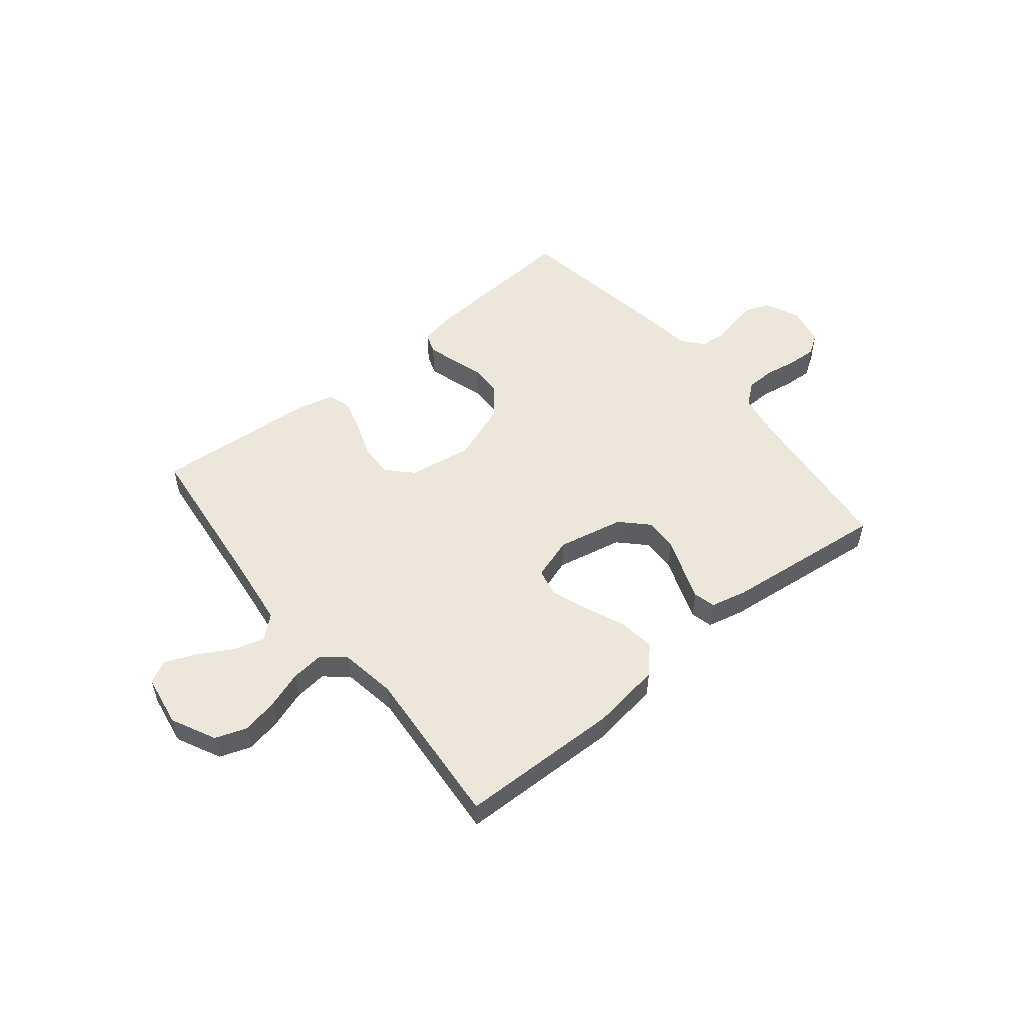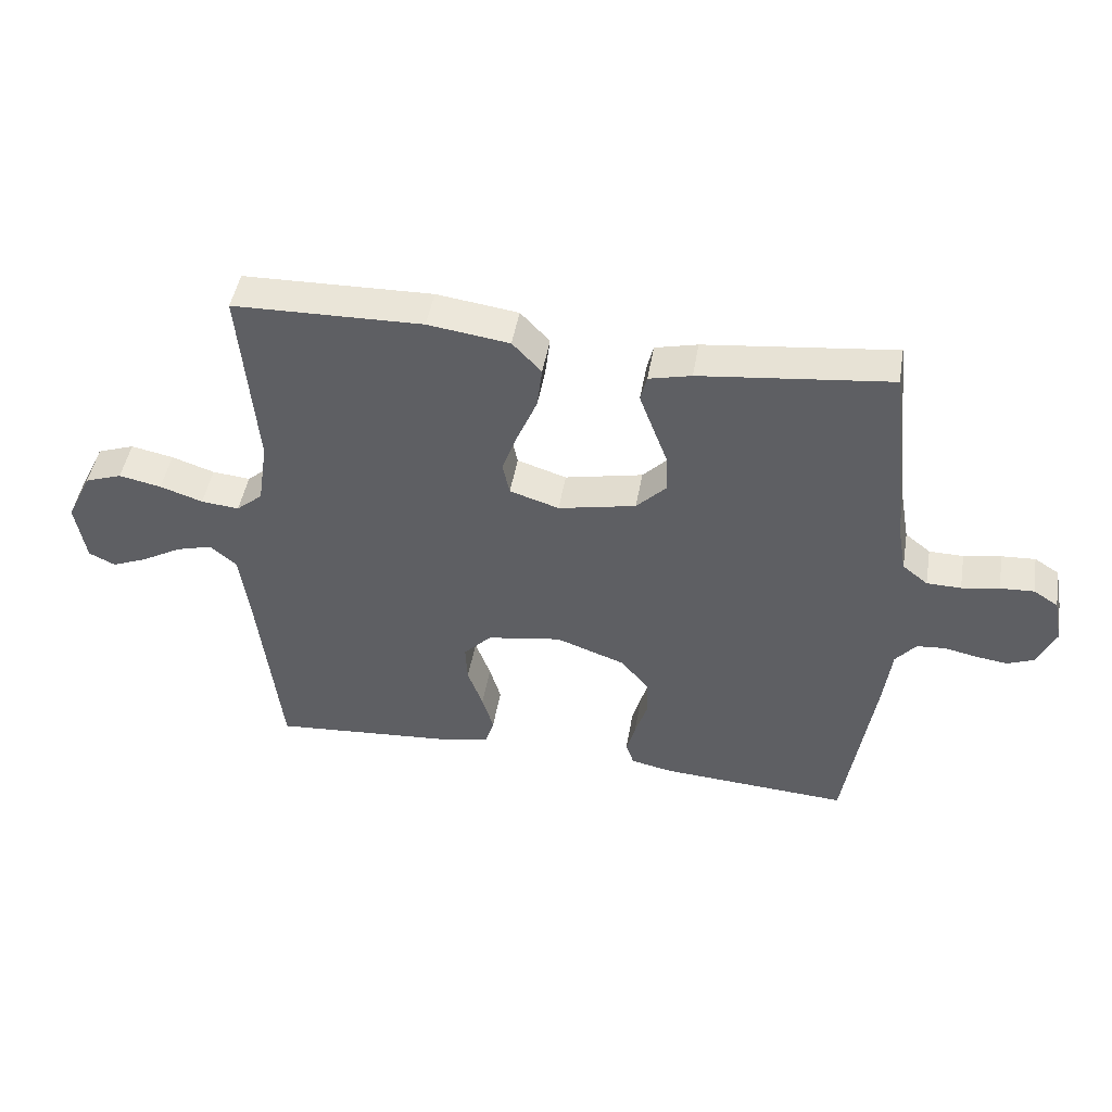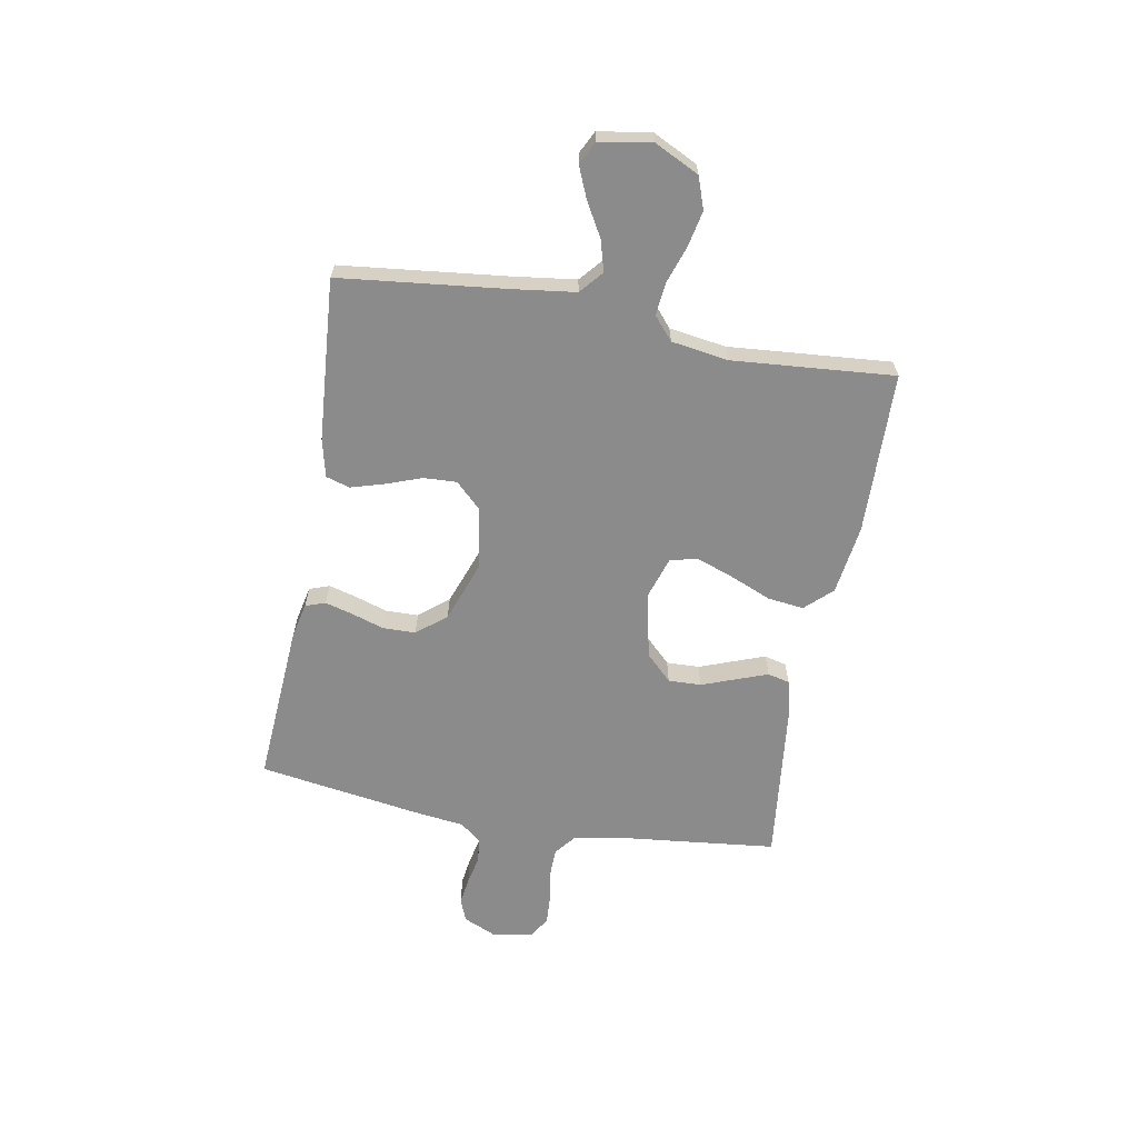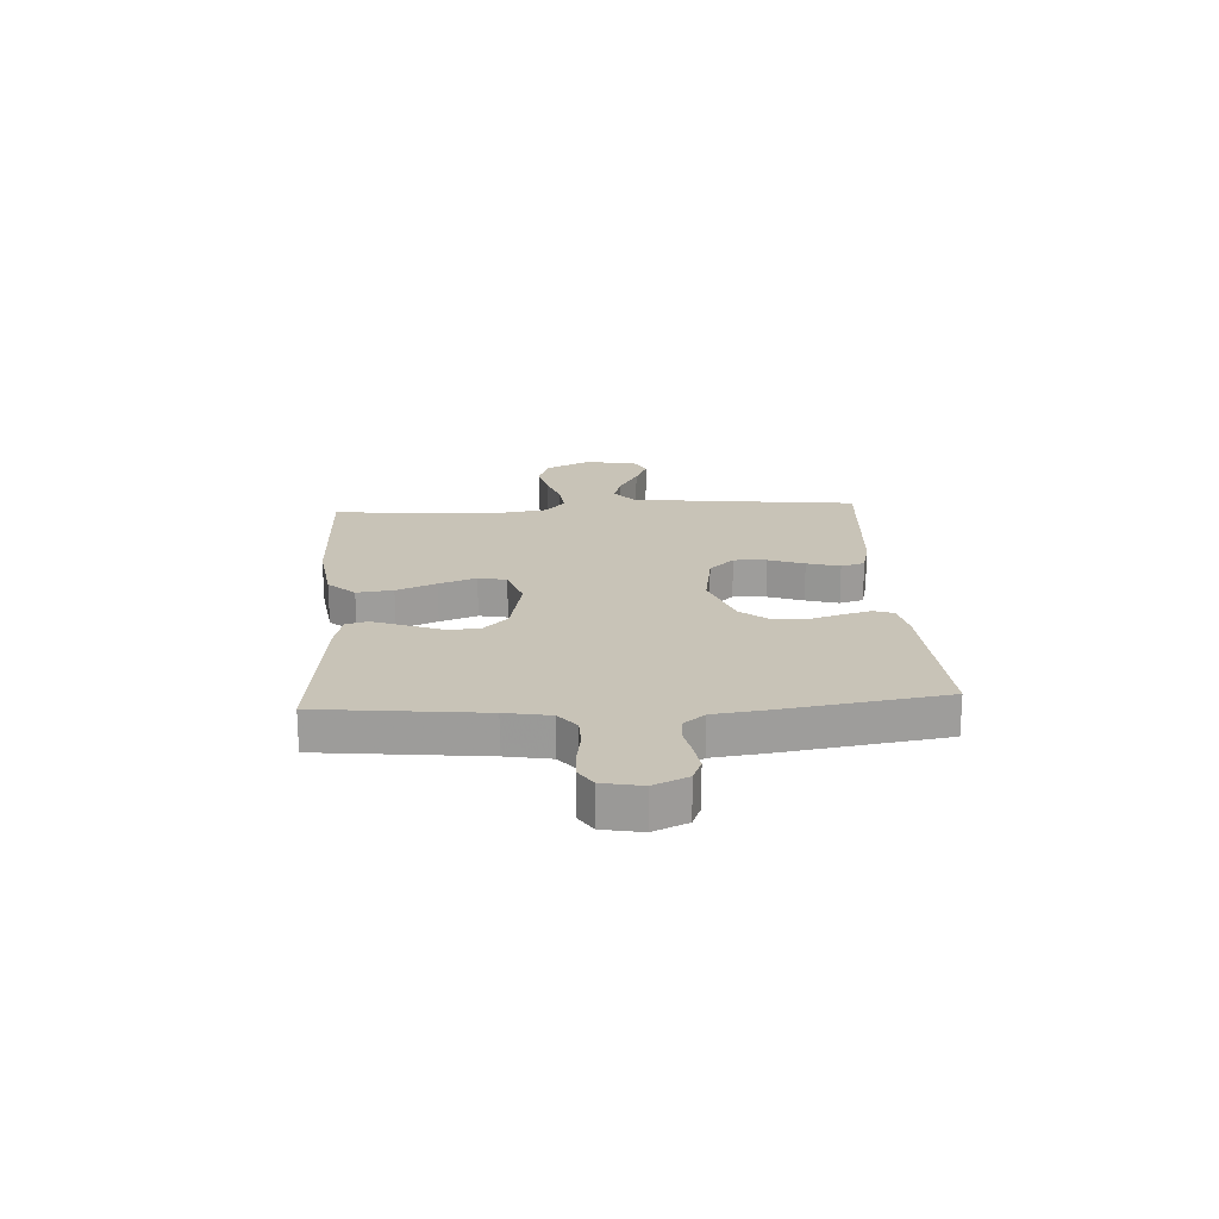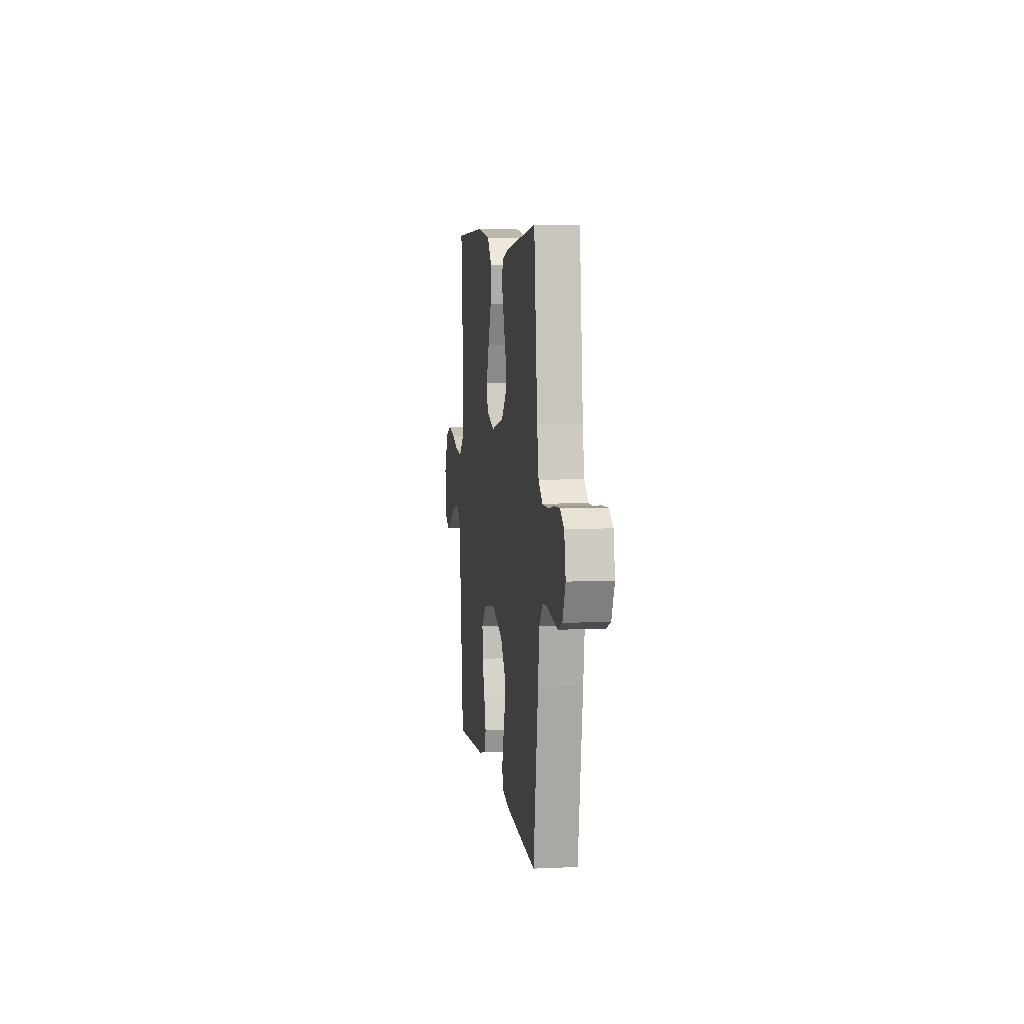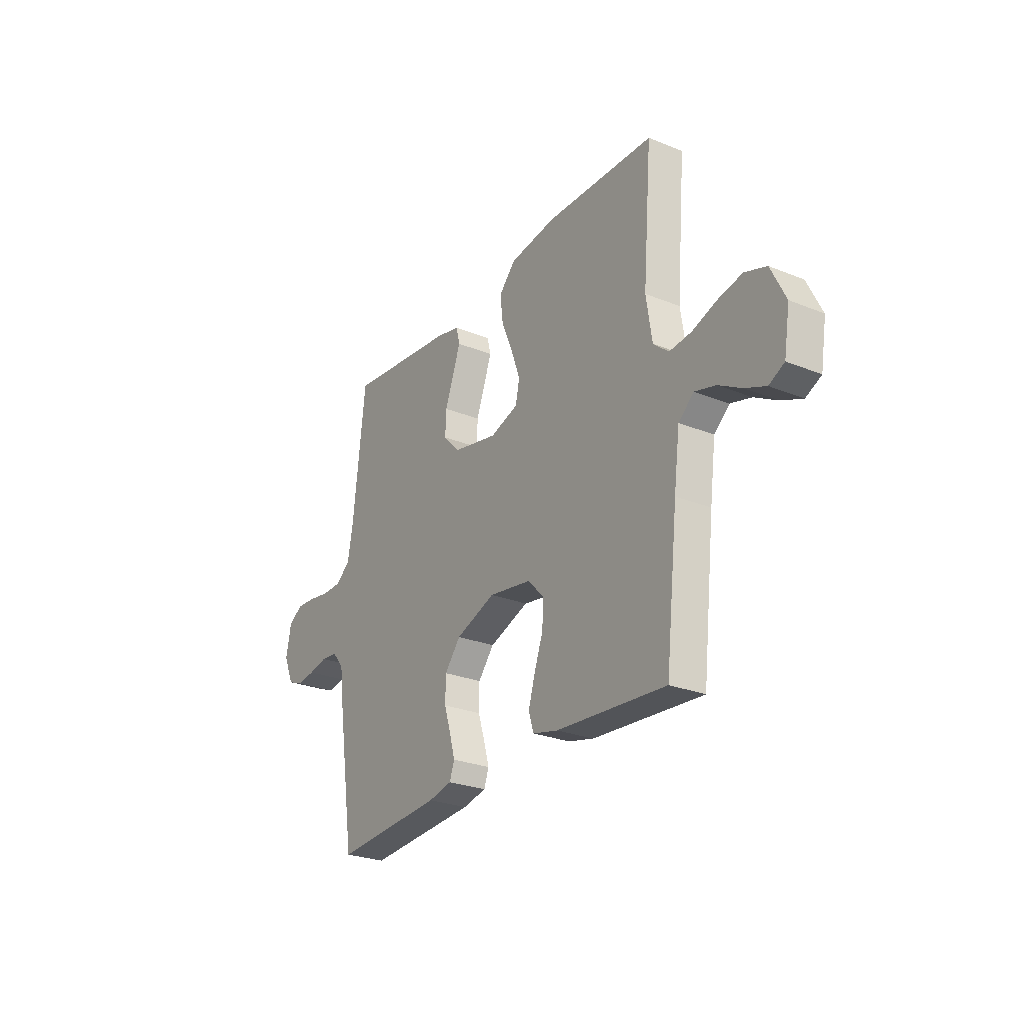
<metadata>
{"format":"obj","ext":"obj","renderer":"f3d","projection":"perspective","resolution":1024,"background":"white","views":[{"elev":52.8,"azim":-39.3,"up":"+Y"},{"elev":46.9,"azim":9.7,"up":"+Z"},{"elev":-63.8,"azim":-100.3,"up":"+Y"},{"elev":19.6,"azim":86.5,"up":"+Y"},{"elev":6.6,"azim":82.3,"up":"+Z"},{"elev":-26.5,"azim":-122.4,"up":"+Z"}]}
</metadata>
<code>
v -0.5 0.07 0.5
v -0.2 0.07 0.507
v -0.071 0.07 0.489
v -0.025 0.07 0.44
v -0.033 0.07 0.373
v -0.064 0.07 0.299
v -0.089 0.07 0.23
v -0.078 0.07 0.178
v 0 0.07 0.153
v 0.123 0.07 0.179
v 0.17 0.07 0.227
v 0.168 0.07 0.288
v 0.144 0.07 0.352
v 0.123 0.07 0.409
v 0.133 0.07 0.45
v 0.2 0.07 0.466
v 0.5 0.07 0.5
v 0.533 0.07 0.2
v 0.548 0.07 0.117
v 0.588 0.07 0.085
v 0.642 0.07 0.084
v 0.701 0.07 0.094
v 0.754 0.07 0.097
v 0.793 0.07 0.072
v 0.807 0.07 0
v 0.779 0.07 -0.063
v 0.737 0.07 -0.08
v 0.687 0.07 -0.073
v 0.635 0.07 -0.062
v 0.59 0.07 -0.066
v 0.558 0.07 -0.105
v 0.546 0.07 -0.2
v 0.5 0.07 -0.5
v 0.2 0.07 -0.48
v 0.135 0.07 -0.466
v 0.122 0.07 -0.429
v 0.136 0.07 -0.378
v 0.155 0.07 -0.318
v 0.154 0.07 -0.257
v 0.11 0.07 -0.203
v 0 0.07 -0.163
v -0.118 0.07 -0.182
v -0.162 0.07 -0.228
v -0.159 0.07 -0.289
v -0.135 0.07 -0.355
v -0.117 0.07 -0.416
v -0.13 0.07 -0.46
v -0.2 0.07 -0.477
v -0.5 0.07 -0.5
v -0.534 0.07 -0.2
v -0.55 0.07 -0.078
v -0.592 0.07 -0.042
v -0.649 0.07 -0.058
v -0.712 0.07 -0.094
v -0.769 0.07 -0.118
v -0.811 0.07 -0.097
v -0.827 0.07 0
v -0.787 0.07 0.082
v -0.728 0.07 0.103
v -0.661 0.07 0.089
v -0.593 0.07 0.066
v -0.533 0.07 0.06
v -0.491 0.07 0.096
v -0.475 0.07 0.2
v -0.5 0 0.5
v -0.2 0 0.507
v -0.071 0 0.489
v -0.025 0 0.44
v -0.033 0 0.373
v -0.064 0 0.299
v -0.089 0 0.23
v -0.078 0 0.178
v 0 0 0.153
v 0.123 0 0.179
v 0.17 0 0.227
v 0.168 0 0.288
v 0.144 0 0.352
v 0.123 0 0.409
v 0.133 0 0.45
v 0.2 0 0.466
v 0.5 0 0.5
v 0.533 0 0.2
v 0.548 0 0.117
v 0.588 0 0.085
v 0.642 0 0.084
v 0.701 0 0.094
v 0.754 0 0.097
v 0.793 0 0.072
v 0.807 0 0
v 0.779 0 -0.063
v 0.737 0 -0.08
v 0.687 0 -0.073
v 0.635 0 -0.062
v 0.59 0 -0.066
v 0.558 0 -0.105
v 0.546 0 -0.2
v 0.5 0 -0.5
v 0.2 0 -0.48
v 0.135 0 -0.466
v 0.122 0 -0.429
v 0.136 0 -0.378
v 0.155 0 -0.318
v 0.154 0 -0.257
v 0.11 0 -0.203
v 0 0 -0.163
v -0.118 0 -0.182
v -0.162 0 -0.228
v -0.159 0 -0.289
v -0.135 0 -0.355
v -0.117 0 -0.416
v -0.13 0 -0.46
v -0.2 0 -0.477
v -0.5 0 -0.5
v -0.534 0 -0.2
v -0.55 0 -0.078
v -0.592 0 -0.042
v -0.649 0 -0.058
v -0.712 0 -0.094
v -0.769 0 -0.118
v -0.811 0 -0.097
v -0.827 0 0
v -0.787 0 0.082
v -0.728 0 0.103
v -0.661 0 0.089
v -0.593 0 0.066
v -0.533 0 0.06
v -0.491 0 0.096
v -0.475 0 0.2
f 58 59 60 61
f 58 61 62
f 57 58 62
f 56 57 62
f 53 54 55 56
f 52 53 56 62
f 51 52 62 63
f 47 48 49 50
f 47 50 51 63
f 44 45 46 47
f 35 36 37 38
f 33 34 35 38
f 31 32 33 38
f 30 31 38 39
f 26 27 28 29
f 24 25 26 29
f 24 29 30
f 21 22 23 24
f 20 21 24 30
f 19 20 30 39
f 15 16 17 18
f 12 13 14 15
f 12 15 18 19
f 3 4 5 6
f 3 6 7
f 64 1 2 3
f 64 3 7
f 44 47 63 64
f 43 44 64
f 42 43 64 7
f 19 39 40
f 19 40 41
f 11 12 19
f 10 11 19 41
f 9 10 41 42
f 42 7 8
f 8 9 42
f 125 124 123 122
f 126 125 122
f 126 122 121
f 126 121 120
f 120 119 118 117
f 126 120 117 116
f 127 126 116 115
f 114 113 112 111
f 127 115 114 111
f 111 110 109 108
f 102 101 100 99
f 102 99 98 97
f 102 97 96 95
f 103 102 95 94
f 93 92 91 90
f 93 90 89 88
f 94 93 88
f 88 87 86 85
f 94 88 85 84
f 103 94 84 83
f 82 81 80 79
f 79 78 77 76
f 83 82 79 76
f 70 69 68 67
f 71 70 67
f 67 66 65 128
f 71 67 128
f 128 127 111 108
f 128 108 107
f 71 128 107 106
f 104 103 83
f 105 104 83
f 83 76 75
f 105 83 75 74
f 106 105 74 73
f 72 71 106
f 106 73 72
f 1 65 66 2
f 2 66 67 3
f 3 67 68 4
f 4 68 69 5
f 5 69 70 6
f 6 70 71 7
f 7 71 72 8
f 8 72 73 9
f 9 73 74 10
f 10 74 75 11
f 11 75 76 12
f 12 76 77 13
f 13 77 78 14
f 14 78 79 15
f 15 79 80 16
f 16 80 81 17
f 17 81 82 18
f 18 82 83 19
f 19 83 84 20
f 20 84 85 21
f 21 85 86 22
f 22 86 87 23
f 23 87 88 24
f 24 88 89 25
f 25 89 90 26
f 26 90 91 27
f 27 91 92 28
f 28 92 93 29
f 29 93 94 30
f 30 94 95 31
f 31 95 96 32
f 32 96 97 33
f 33 97 98 34
f 34 98 99 35
f 35 99 100 36
f 36 100 101 37
f 37 101 102 38
f 38 102 103 39
f 39 103 104 40
f 40 104 105 41
f 41 105 106 42
f 42 106 107 43
f 43 107 108 44
f 44 108 109 45
f 45 109 110 46
f 46 110 111 47
f 47 111 112 48
f 48 112 113 49
f 49 113 114 50
f 50 114 115 51
f 51 115 116 52
f 52 116 117 53
f 53 117 118 54
f 54 118 119 55
f 55 119 120 56
f 56 120 121 57
f 57 121 122 58
f 58 122 123 59
f 59 123 124 60
f 60 124 125 61
f 61 125 126 62
f 62 126 127 63
f 63 127 128 64
f 64 128 65 1

</code>
